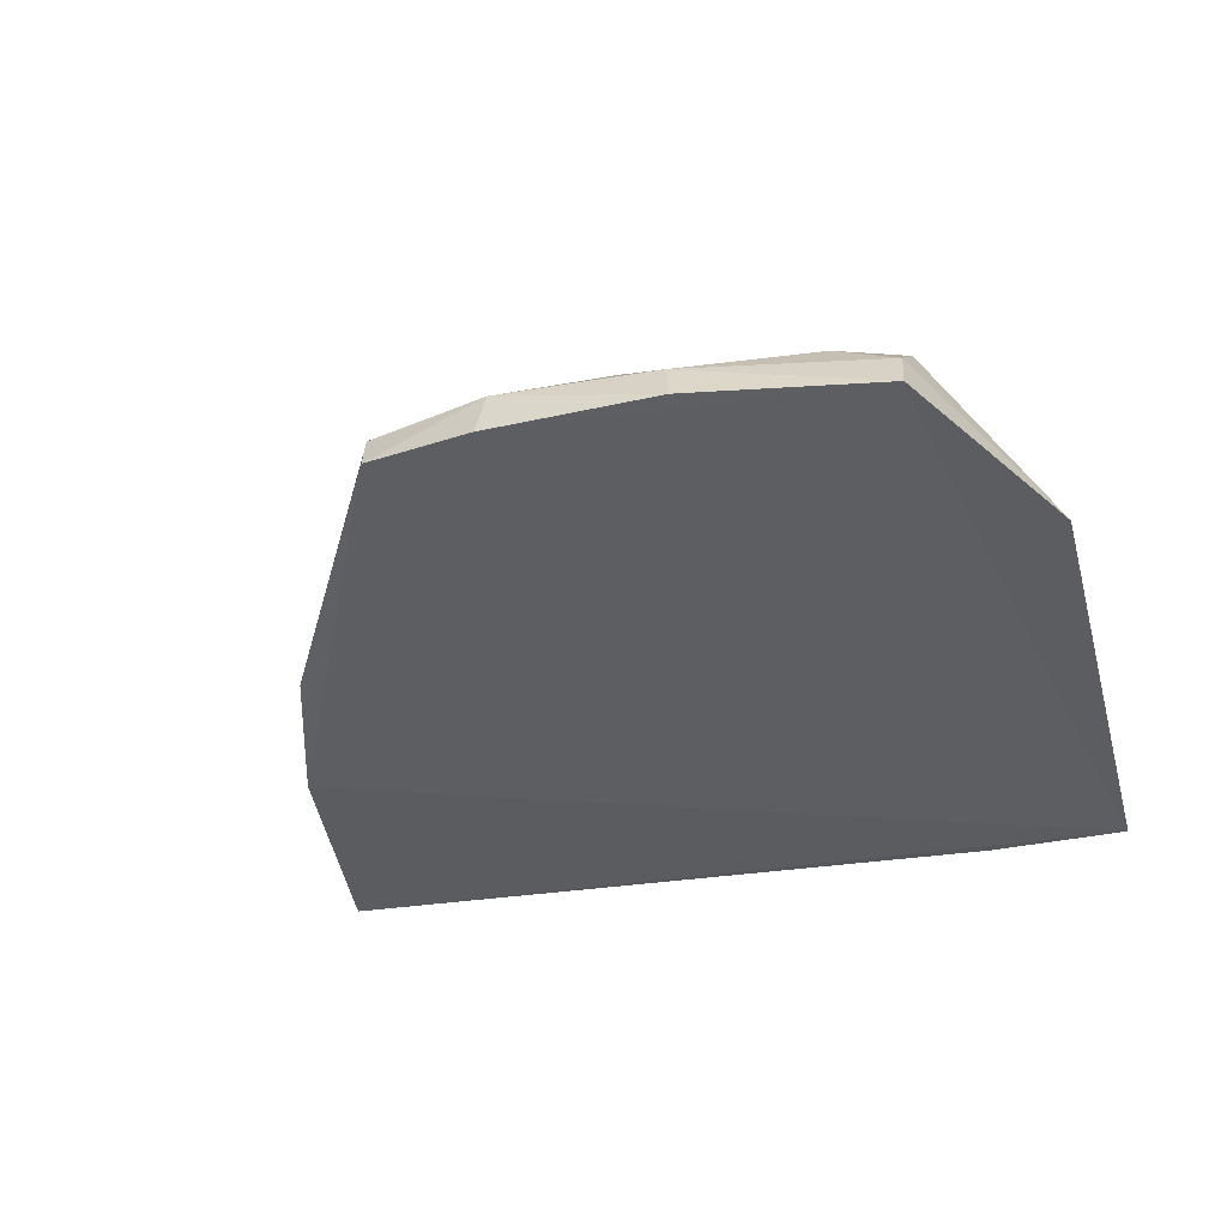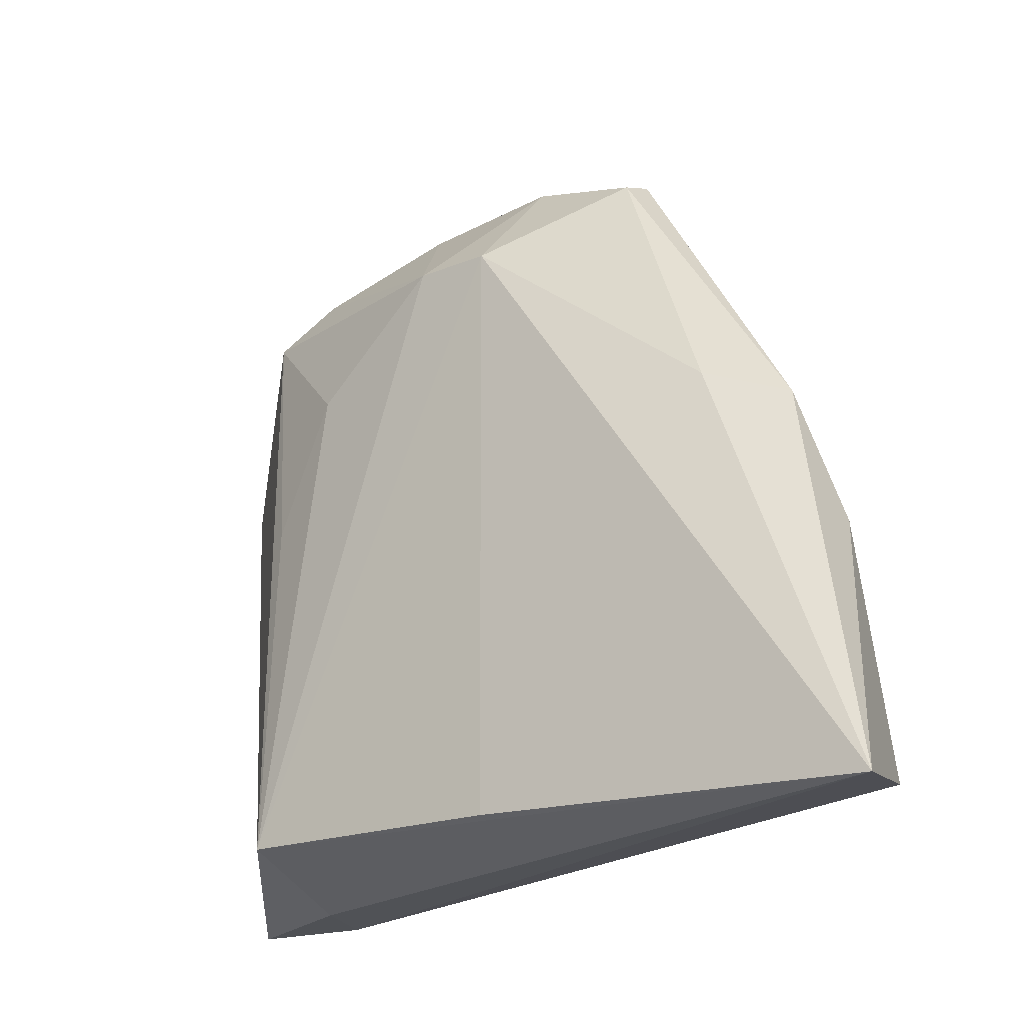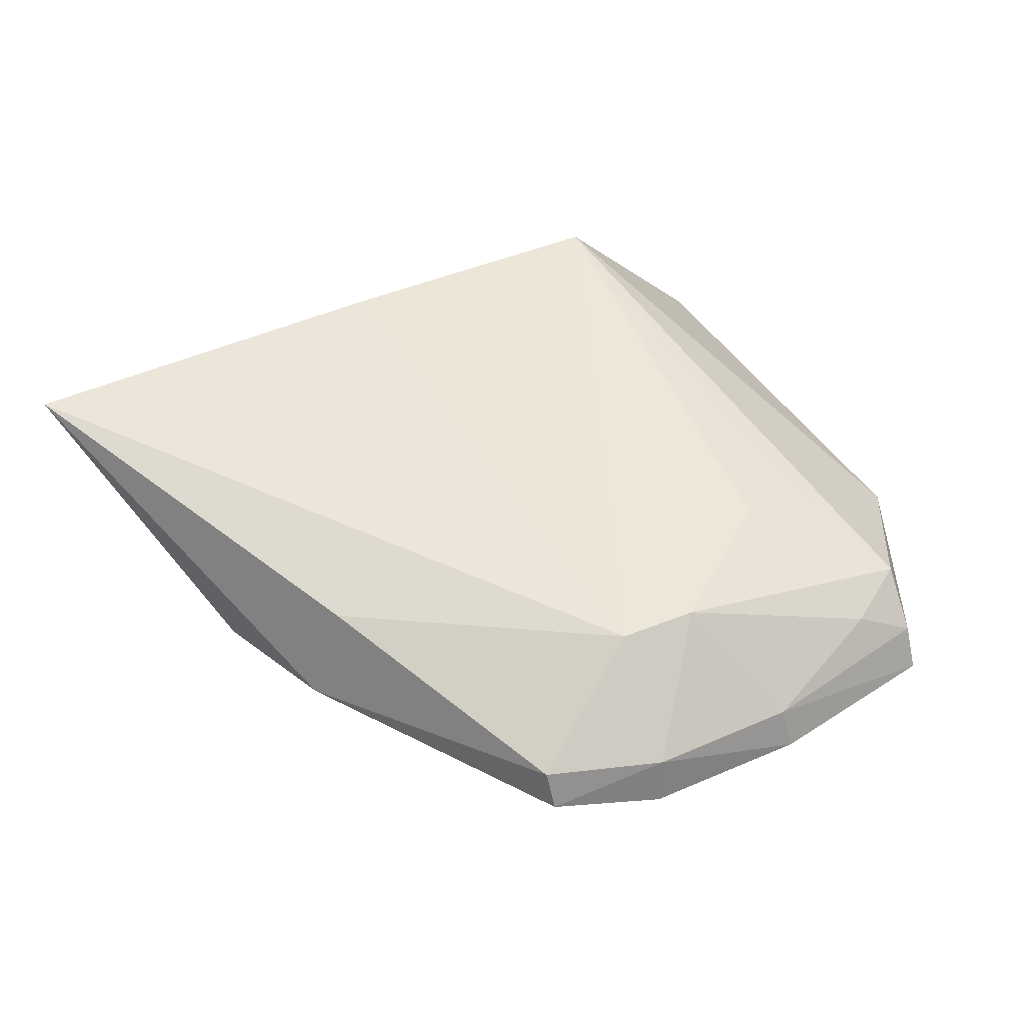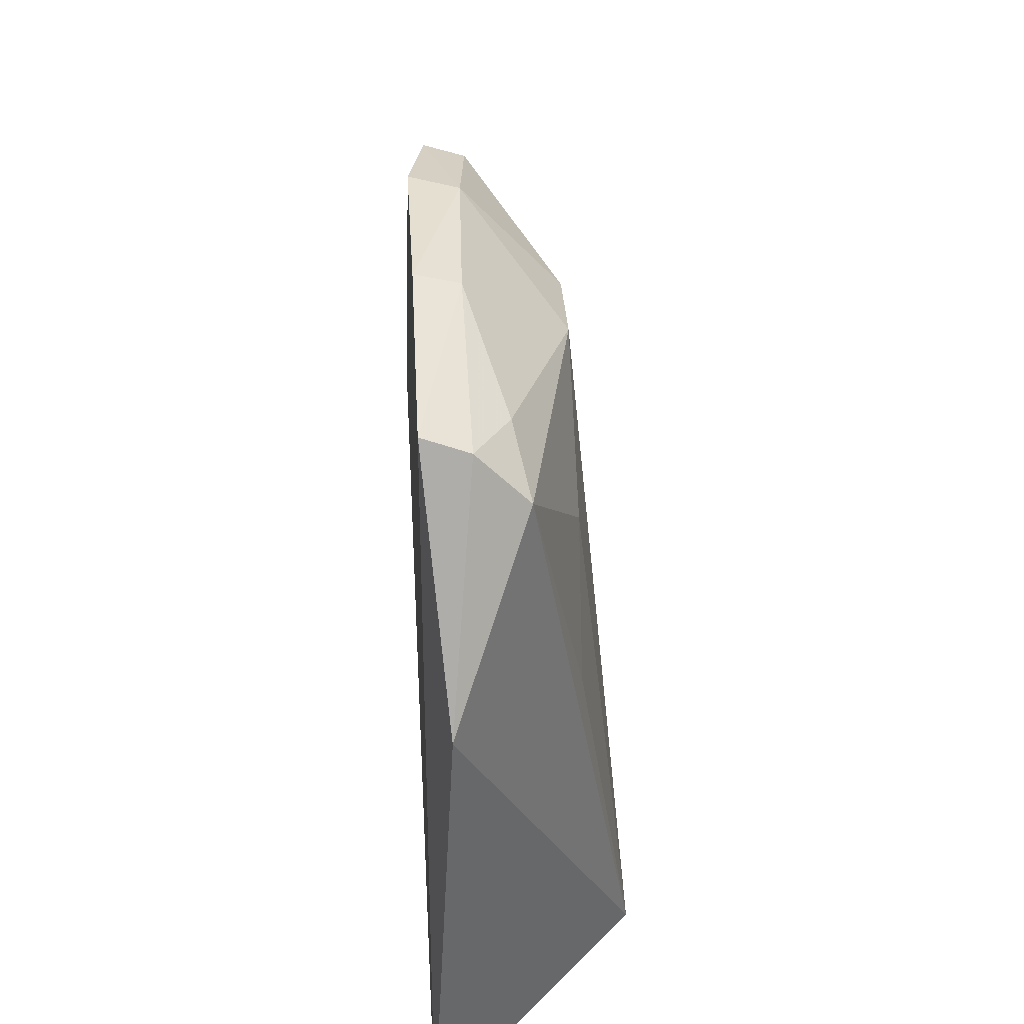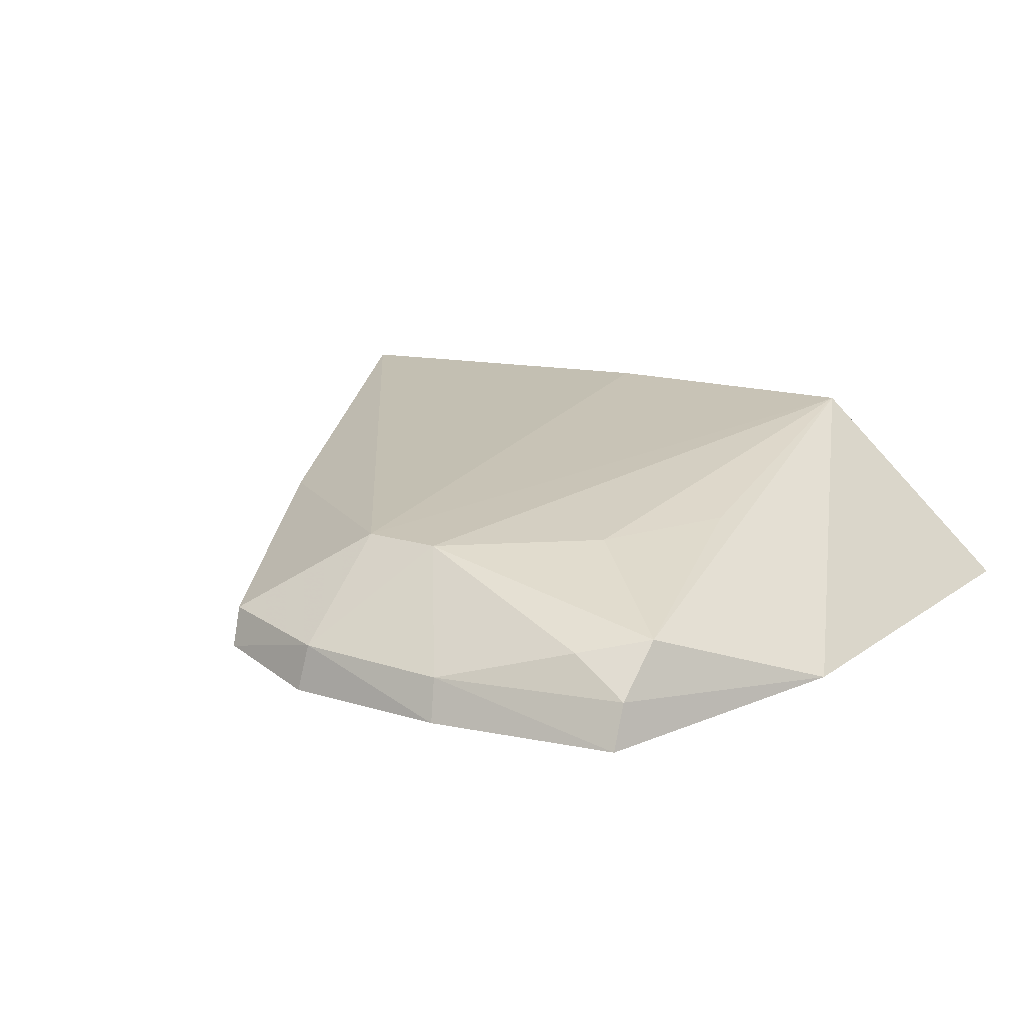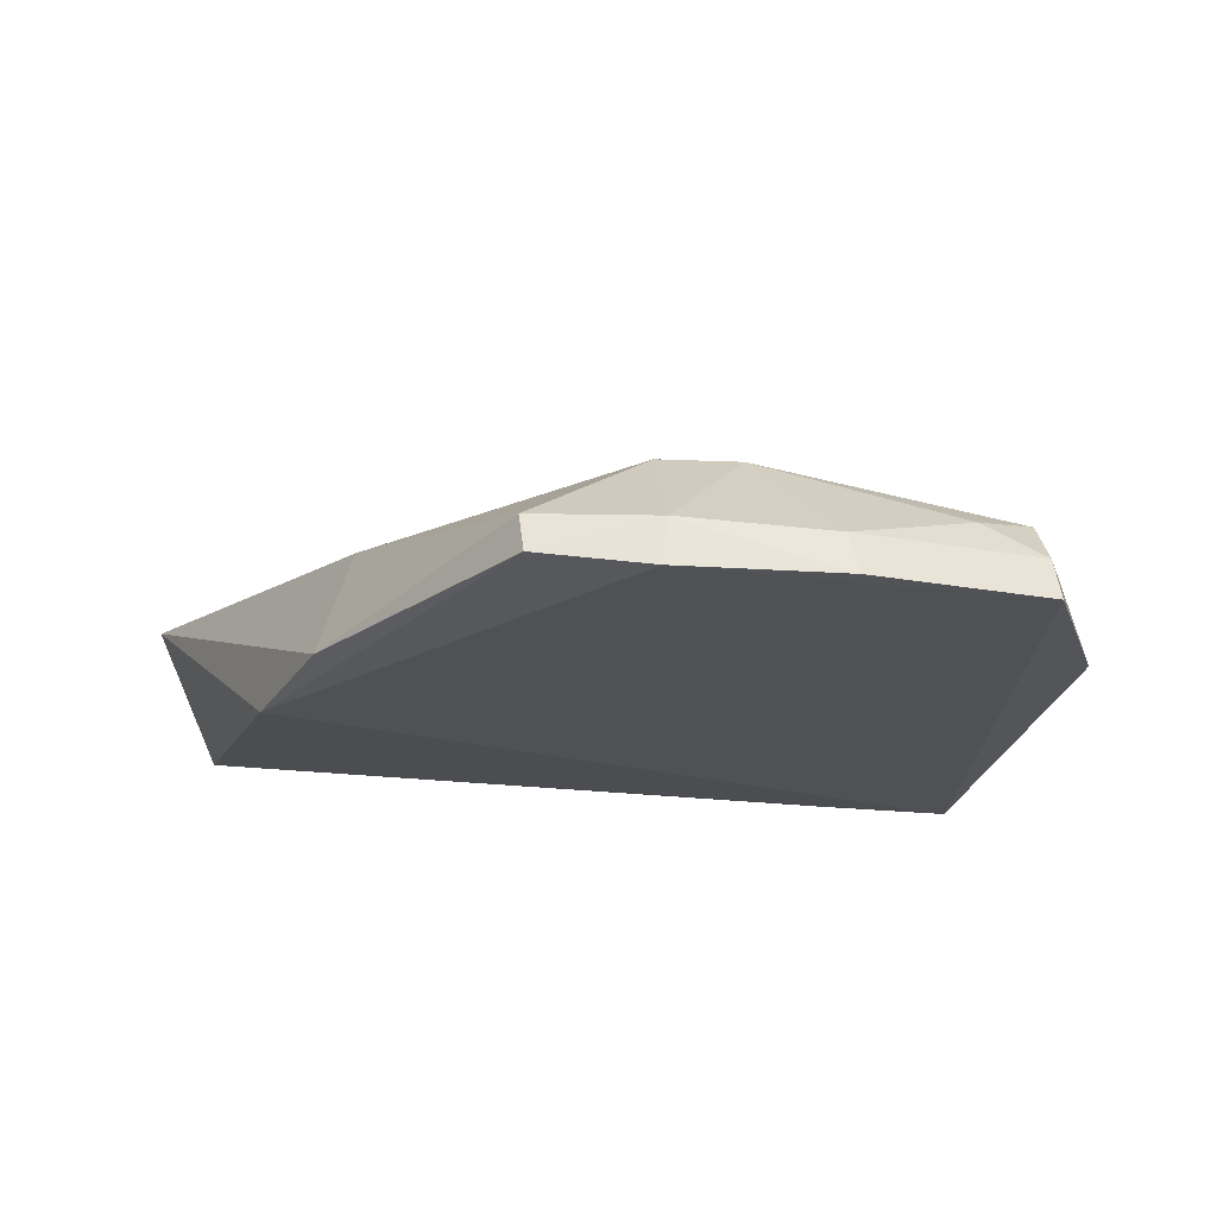
<metadata>
{"format":"obj","ext":"obj","renderer":"f3d","projection":"perspective","resolution":1024,"background":"white","views":[{"elev":-38.2,"azim":16.3,"up":"+Y"},{"elev":-18.9,"azim":-139.2,"up":"+Z"},{"elev":43.2,"azim":-25.7,"up":"+Y"},{"elev":37.2,"azim":87.1,"up":"+Z"},{"elev":17.2,"azim":33.8,"up":"+Y"},{"elev":-19.3,"azim":-8.0,"up":"+Y"}]}
</metadata>
<code>
v 0.002839 -0.02449 0.08262
v 0.01824 -0.02336 0.06799
v -0.001071 -0.01705 0.07693
v -0.02921 -0.016 0.0445
v -0.0257 -0.02409 0.04572
v 0.007624 -0.0141 0.04526
v -0.01183 -0.02372 0.08133
v 0.01276 -0.01956 0.07689
v 0.01775 -0.02464 0.04267
v -0.007771 -0.0145 0.04516
v -0.005608 -0.02208 0.08228
v -0.01873 -0.01879 0.06688
v -0.02308 -0.02501 0.05964
v 0.01269 -0.02448 0.08056
v 0.006188 -0.01698 0.07105
v 0.01024 -0.0244 0.04246
v -0.005364 -0.01713 0.07686
v -0.005964 -0.02458 0.08279
v 0.009381 -0.02034 0.07905
v -0.02056 -0.02419 0.06708
v 0.01261 -0.02214 0.07955
v 0.009605 -0.01695 0.06391
v 0.008286 -0.02032 0.0426
v -0.012 -0.02167 0.08058
v 0.002514 -0.02225 0.08189
f 8 2 6
f 9 6 2
f 10 6 4
f 13 5 9
f 13 4 5
f 14 9 2
f 14 13 9
f 15 6 3
f 15 3 8
f 16 9 5
f 16 5 4
f 17 10 4
f 17 3 6
f 17 6 10
f 17 4 12
f 17 11 3
f 18 11 7
f 18 1 11
f 18 7 13
f 18 14 1
f 18 13 14
f 19 8 3
f 20 12 4
f 20 4 13
f 20 13 7
f 21 14 2
f 21 2 8
f 21 8 19
f 22 15 8
f 22 8 6
f 22 6 15
f 23 16 4
f 23 4 6
f 23 6 9
f 23 9 16
f 24 17 12
f 24 7 11
f 24 11 17
f 24 20 7
f 24 12 20
f 25 19 3
f 25 3 11
f 25 11 1
f 25 21 19
f 25 1 14
f 25 14 21

</code>
